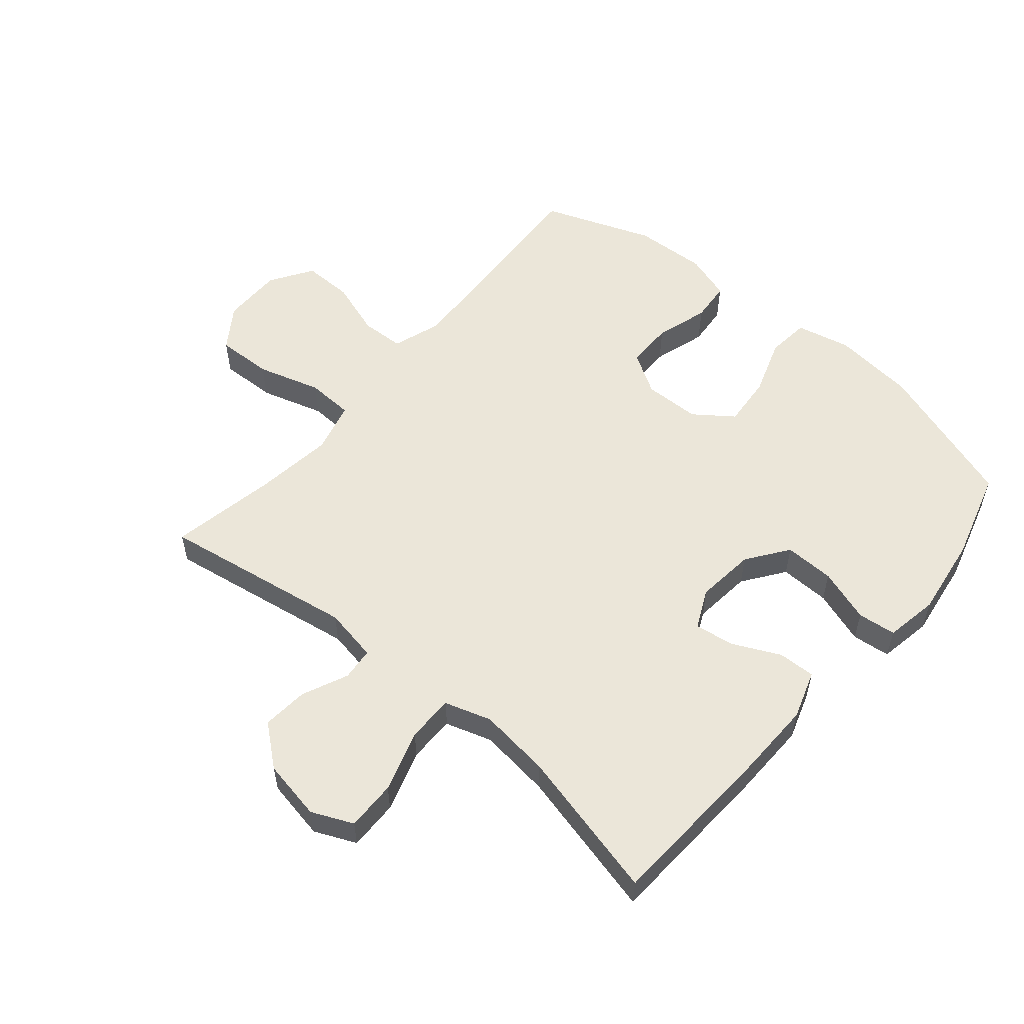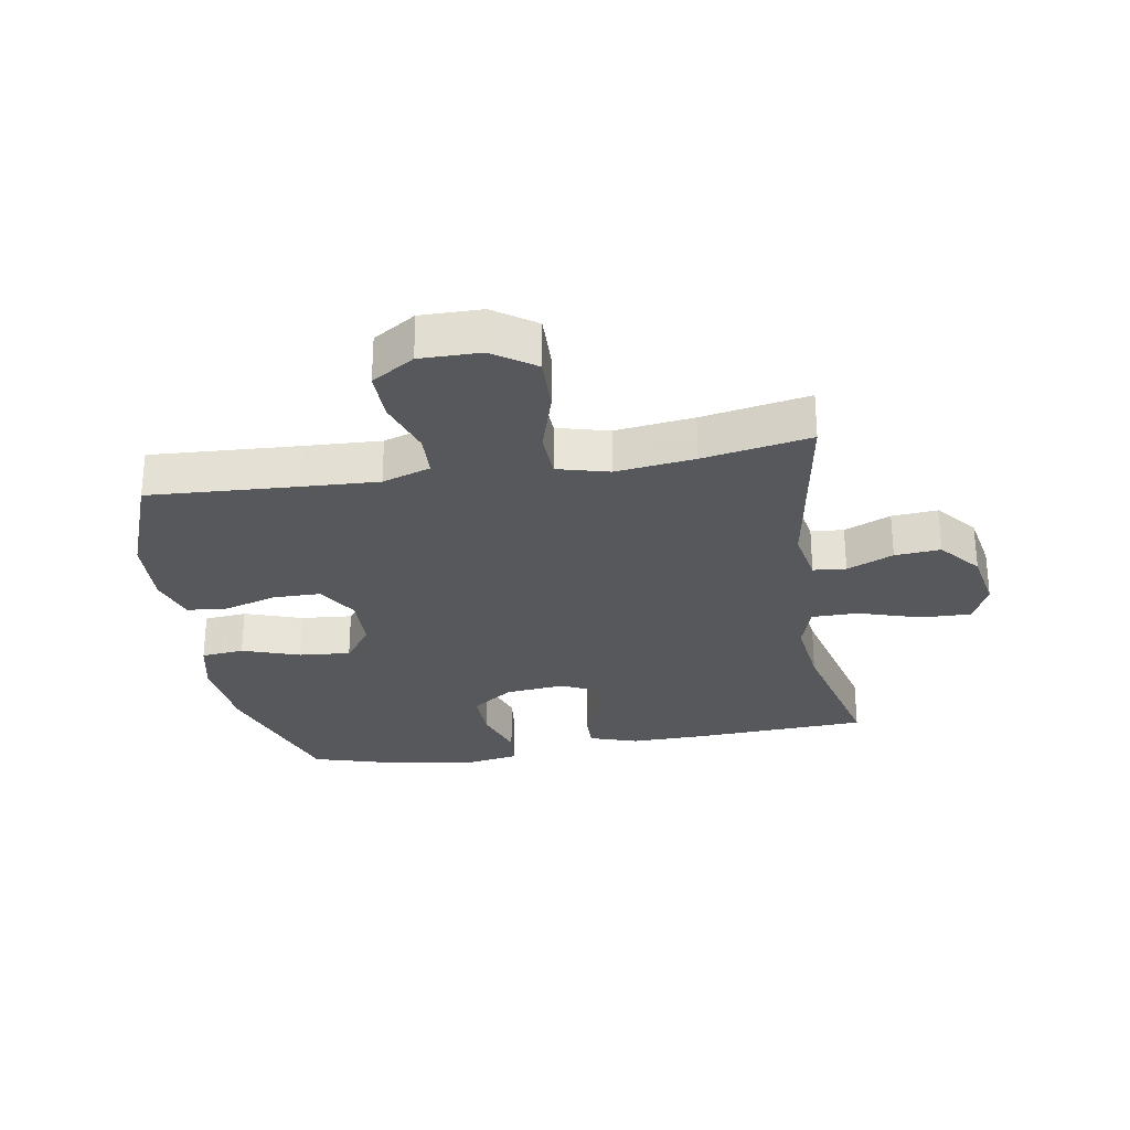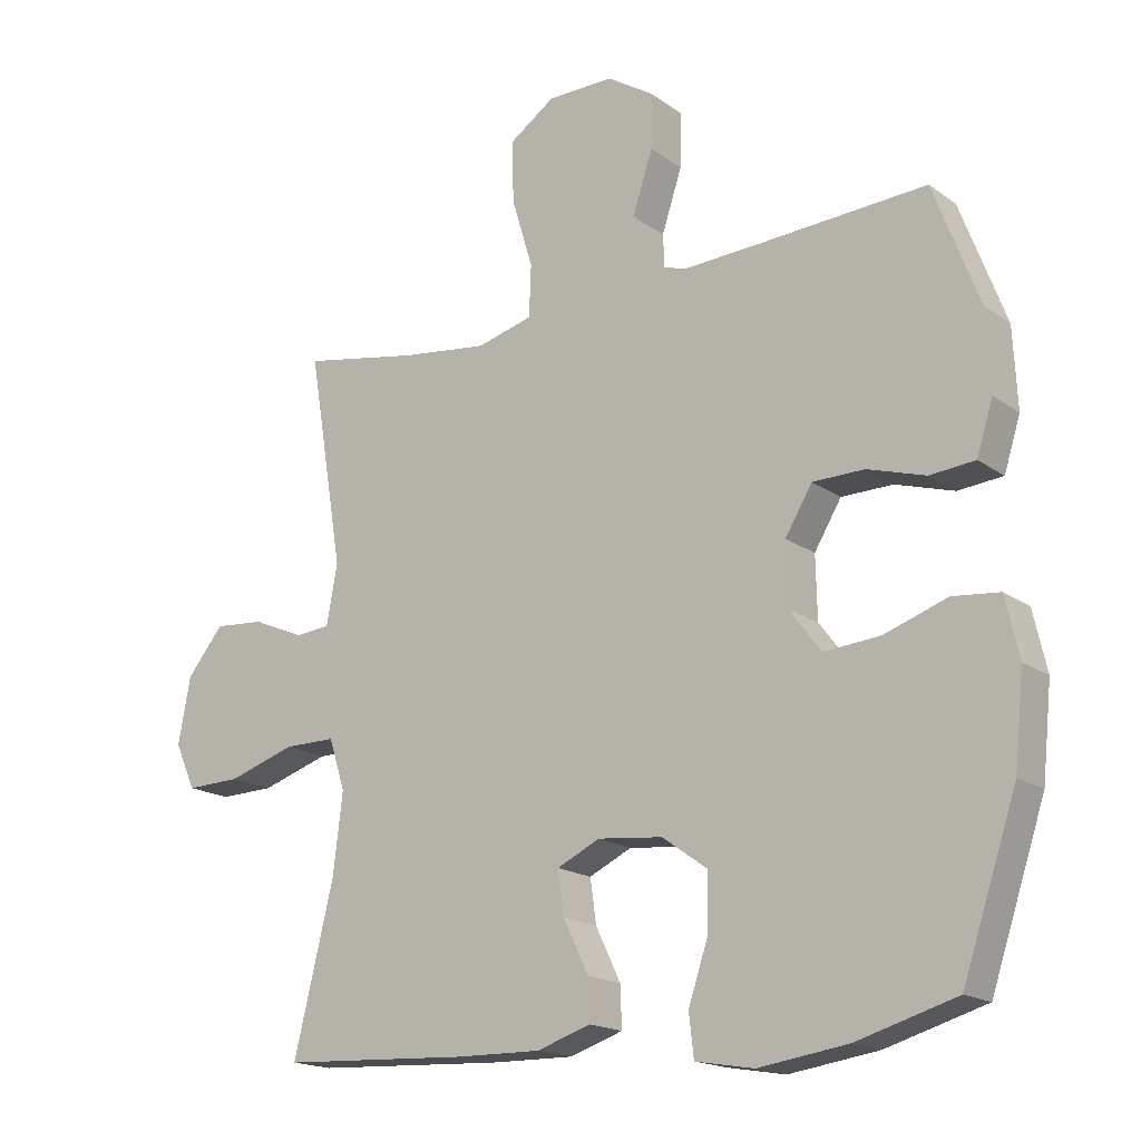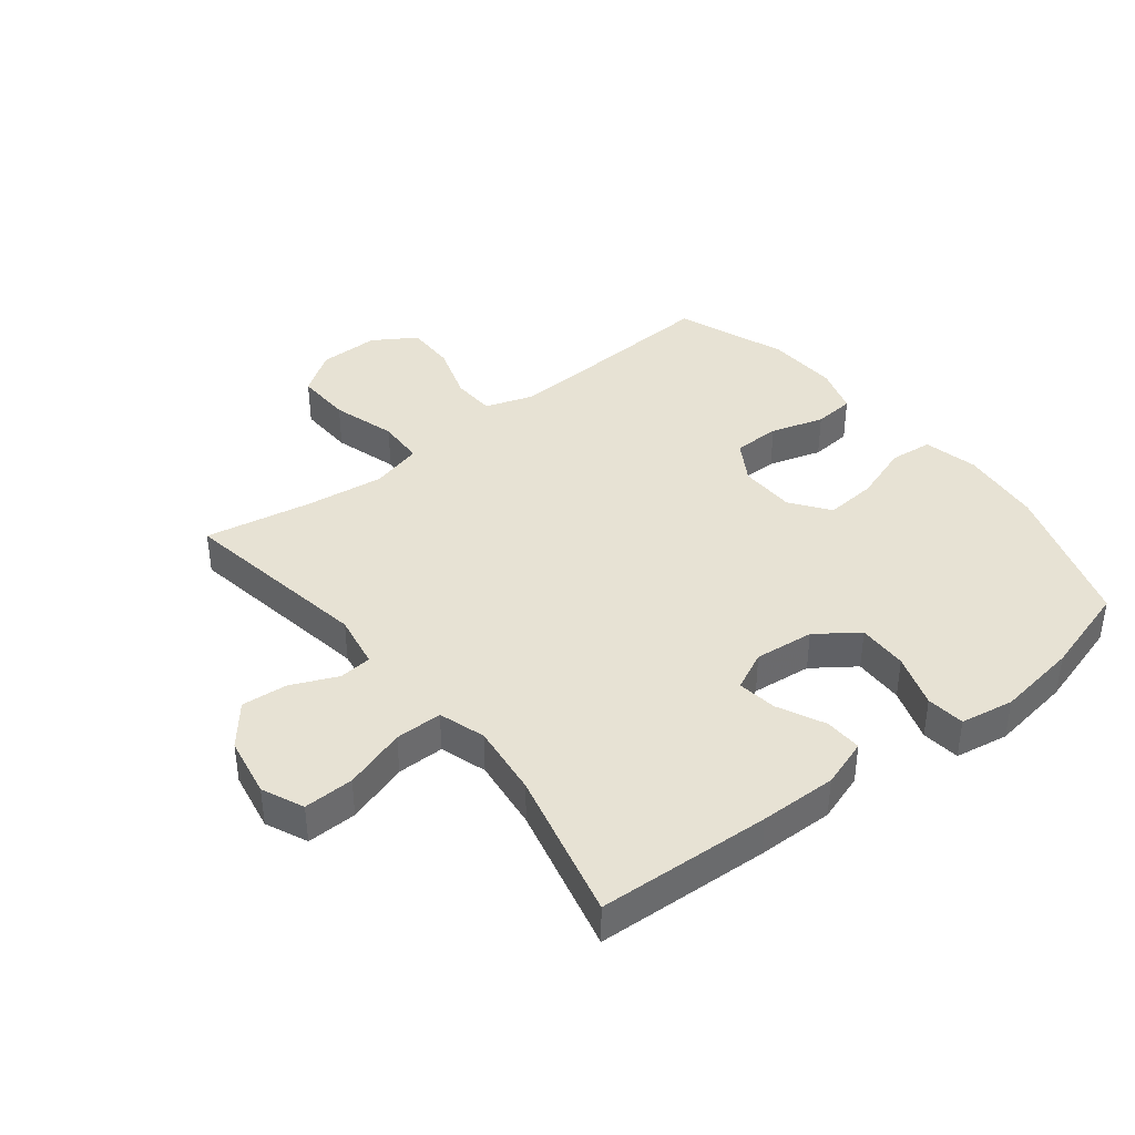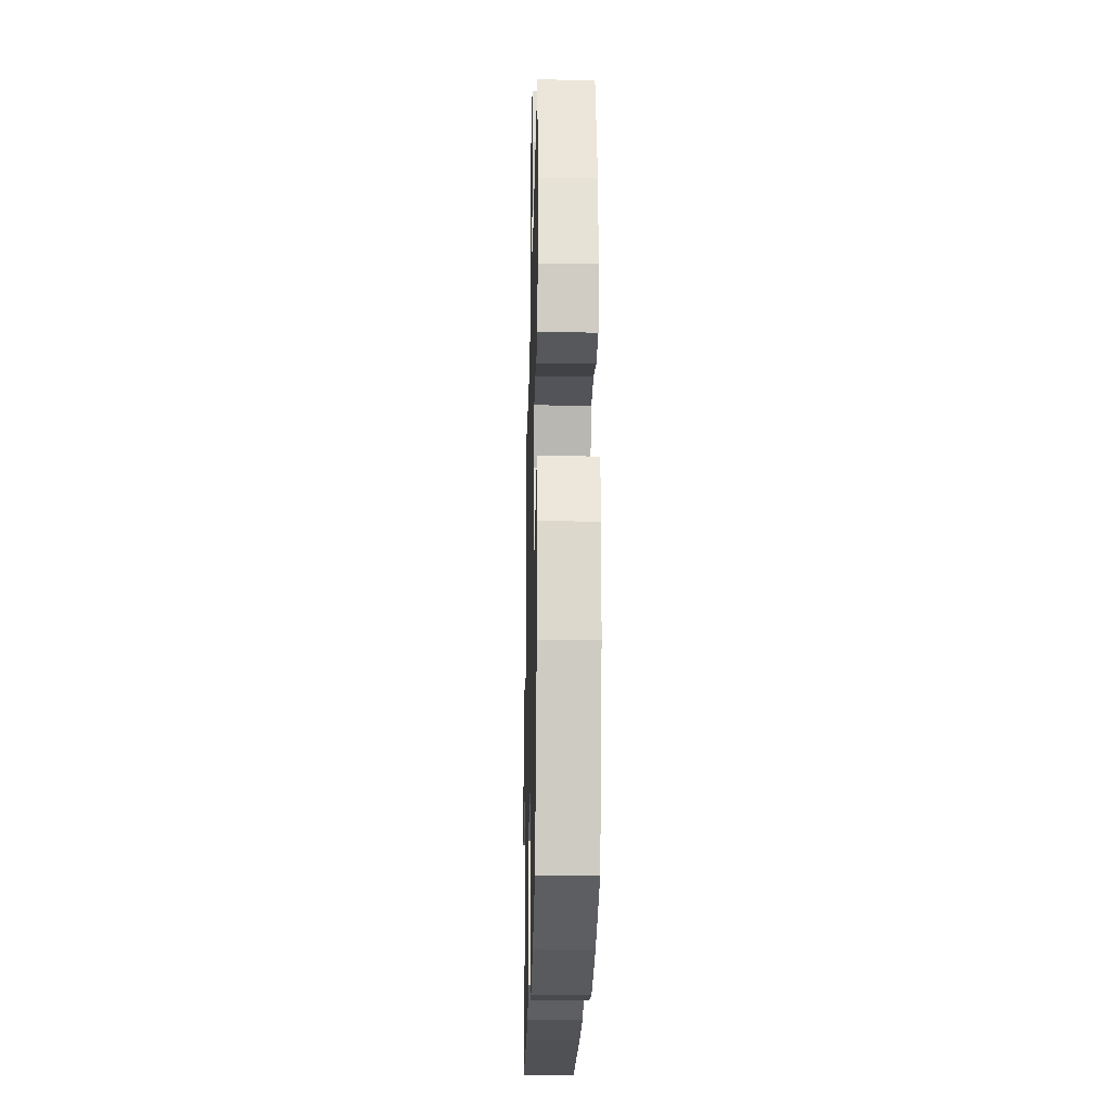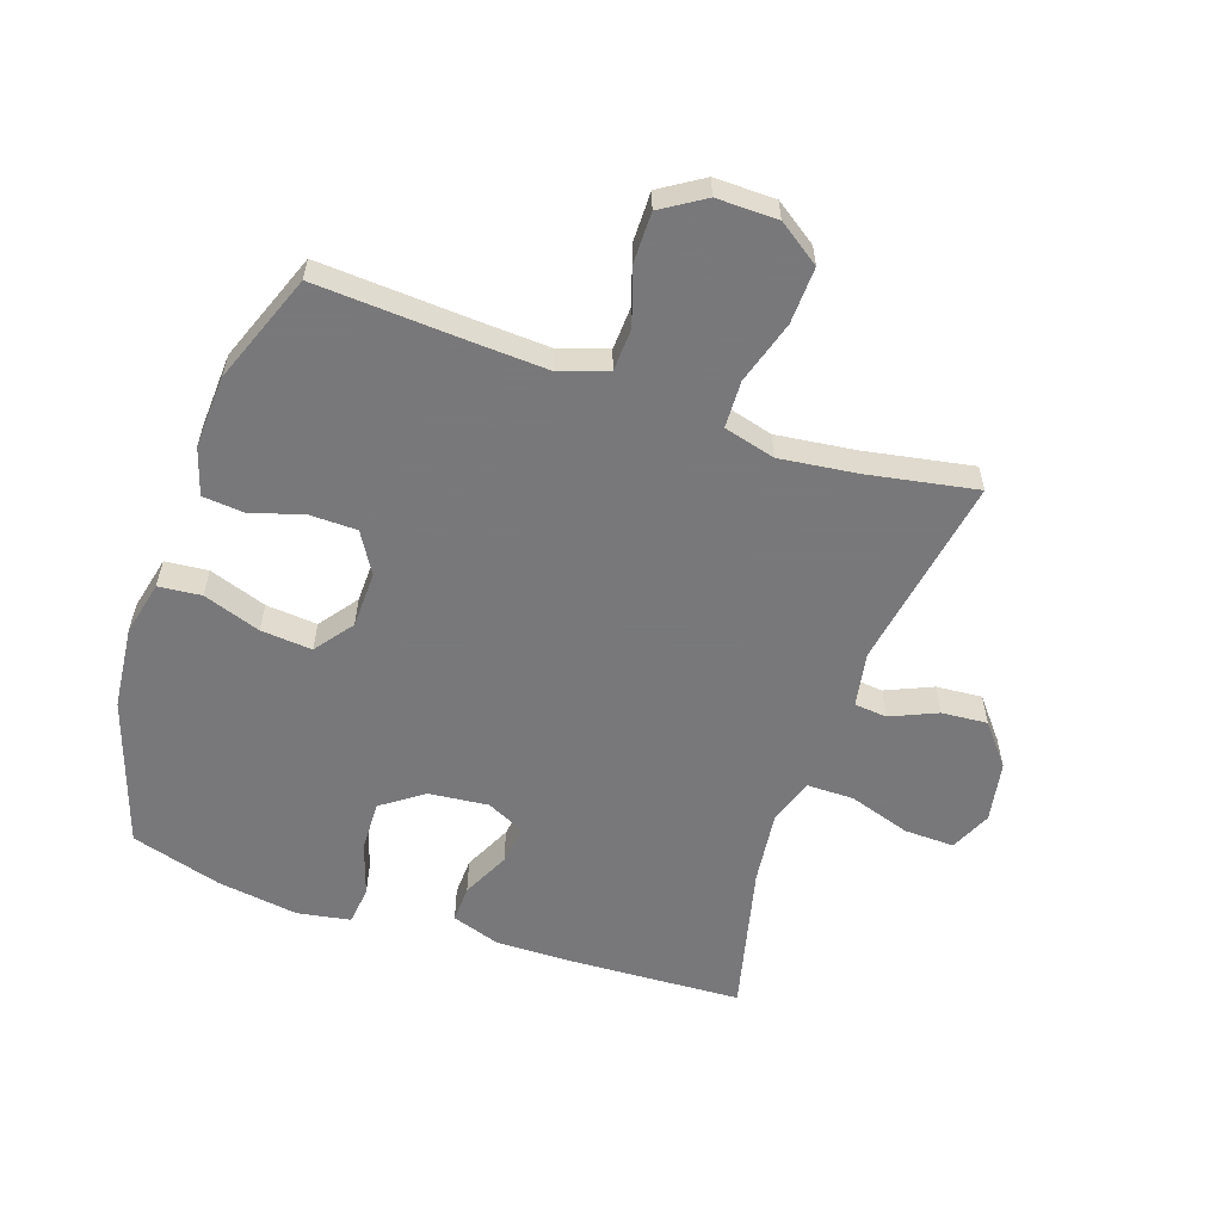
<metadata>
{"format":"obj","ext":"obj","renderer":"f3d","projection":"perspective","resolution":1024,"background":"white","views":[{"elev":55.3,"azim":130.4,"up":"+Y"},{"elev":-28.1,"azim":9.6,"up":"+Y"},{"elev":-17.4,"azim":-144.0,"up":"+Z"},{"elev":39.9,"azim":141.7,"up":"+Y"},{"elev":-23.0,"azim":-91.3,"up":"+Z"},{"elev":-57.6,"azim":-19.0,"up":"+Y"}]}
</metadata>
<code>
v -0.5 0.07 0.5
v -0.259 0.07 0.486
v -0.138 0.07 0.48
v -0.06 0.07 0.506
v -0.057 0.07 0.576
v -0.087 0.07 0.667
v -0.088 0.07 0.748
v -0.019 0.07 0.792
v 0.079 0.07 0.791
v 0.147 0.07 0.744
v 0.144 0.07 0.653
v 0.113 0.07 0.55
v 0.116 0.07 0.474
v 0.199 0.07 0.452
v 0.326 0.07 0.468
v 0.5 0.07 0.5
v 0.448 0.07 0.186
v 0.464 0.07 0.098
v 0.517 0.07 0.093
v 0.592 0.07 0.126
v 0.666 0.07 0.132
v 0.72 0.07 0.066
v 0.738 0.07 -0.032
v 0.708 0.07 -0.099
v 0.627 0.07 -0.097
v 0.527 0.07 -0.065
v 0.451 0.07 -0.065
v 0.427 0.07 -0.14
v 0.441 0.07 -0.257
v 0.5 0.07 -0.5
v 0.22 0.07 -0.514
v 0.096 0.07 -0.516
v 0.018 0.07 -0.49
v 0.02 0.07 -0.43
v 0.057 0.07 -0.353
v 0.066 0.07 -0.289
v 0.003 0.07 -0.259
v -0.093 0.07 -0.269
v -0.16 0.07 -0.317
v -0.158 0.07 -0.398
v -0.129 0.07 -0.485
v -0.136 0.07 -0.547
v -0.222 0.07 -0.562
v -0.353 0.07 -0.543
v -0.5 0.07 -0.5
v -0.58 0.07 -0.261
v -0.594 0.07 -0.127
v -0.574 0.07 -0.039
v -0.505 0.07 -0.032
v -0.412 0.07 -0.064
v -0.329 0.07 -0.071
v -0.283 0.07 -0.009
v -0.281 0.07 0.082
v -0.321 0.07 0.148
v -0.397 0.07 0.149
v -0.483 0.07 0.123
v -0.549 0.07 0.129
v -0.573 0.07 0.205
v -0.567 0.07 0.322
v -0.5 0 0.5
v -0.259 0 0.486
v -0.138 0 0.48
v -0.06 0 0.506
v -0.057 0 0.576
v -0.087 0 0.667
v -0.088 0 0.748
v -0.019 0 0.792
v 0.079 0 0.791
v 0.147 0 0.744
v 0.144 0 0.653
v 0.113 0 0.55
v 0.116 0 0.474
v 0.199 0 0.452
v 0.326 0 0.468
v 0.5 0 0.5
v 0.448 0 0.186
v 0.464 0 0.098
v 0.517 0 0.093
v 0.592 0 0.126
v 0.666 0 0.132
v 0.72 0 0.066
v 0.738 0 -0.032
v 0.708 0 -0.099
v 0.627 0 -0.097
v 0.527 0 -0.065
v 0.451 0 -0.065
v 0.427 0 -0.14
v 0.441 0 -0.257
v 0.5 0 -0.5
v 0.22 0 -0.514
v 0.096 0 -0.516
v 0.018 0 -0.49
v 0.02 0 -0.43
v 0.057 0 -0.353
v 0.066 0 -0.289
v 0.003 0 -0.259
v -0.093 0 -0.269
v -0.16 0 -0.317
v -0.158 0 -0.398
v -0.129 0 -0.485
v -0.136 0 -0.547
v -0.222 0 -0.562
v -0.353 0 -0.543
v -0.5 0 -0.5
v -0.58 0 -0.261
v -0.594 0 -0.127
v -0.574 0 -0.039
v -0.505 0 -0.032
v -0.412 0 -0.064
v -0.329 0 -0.071
v -0.283 0 -0.009
v -0.281 0 0.082
v -0.321 0 0.148
v -0.397 0 0.149
v -0.483 0 0.123
v -0.549 0 0.129
v -0.573 0 0.205
v -0.567 0 0.322
f 58 59 1 2
f 55 56 57 58
f 54 55 58 2
f 53 54 2 3
f 52 53 3 4
f 47 48 49 50
f 47 50 51
f 46 47 51
f 45 46 51
f 44 45 51 52
f 40 41 42 43
f 39 40 43 44
f 32 33 34 35
f 32 35 36
f 29 30 31 32
f 28 29 32 36
f 27 28 36 37
f 23 24 25 26
f 23 26 27
f 22 23 27
f 19 20 21 22
f 18 19 22 27
f 17 18 27 37
f 15 16 17 37
f 9 10 11 12
f 9 12 13
f 8 9 13
f 5 6 7 8
f 4 5 8 13
f 39 44 52 4
f 14 15 37 38
f 14 38 39
f 4 13 14 39
f 61 60 118 117
f 117 116 115 114
f 61 117 114 113
f 62 61 113 112
f 63 62 112 111
f 109 108 107 106
f 110 109 106
f 110 106 105
f 110 105 104
f 111 110 104 103
f 102 101 100 99
f 103 102 99 98
f 94 93 92 91
f 95 94 91
f 91 90 89 88
f 95 91 88 87
f 96 95 87 86
f 85 84 83 82
f 86 85 82
f 86 82 81
f 81 80 79 78
f 86 81 78 77
f 96 86 77 76
f 96 76 75 74
f 71 70 69 68
f 72 71 68
f 72 68 67
f 67 66 65 64
f 72 67 64 63
f 63 111 103 98
f 97 96 74 73
f 98 97 73
f 98 73 72 63
f 1 60 61 2
f 2 61 62 3
f 3 62 63 4
f 4 63 64 5
f 5 64 65 6
f 6 65 66 7
f 7 66 67 8
f 8 67 68 9
f 9 68 69 10
f 10 69 70 11
f 11 70 71 12
f 12 71 72 13
f 13 72 73 14
f 14 73 74 15
f 15 74 75 16
f 16 75 76 17
f 17 76 77 18
f 18 77 78 19
f 19 78 79 20
f 20 79 80 21
f 21 80 81 22
f 22 81 82 23
f 23 82 83 24
f 24 83 84 25
f 25 84 85 26
f 26 85 86 27
f 27 86 87 28
f 28 87 88 29
f 29 88 89 30
f 30 89 90 31
f 31 90 91 32
f 32 91 92 33
f 33 92 93 34
f 34 93 94 35
f 35 94 95 36
f 36 95 96 37
f 37 96 97 38
f 38 97 98 39
f 39 98 99 40
f 40 99 100 41
f 41 100 101 42
f 42 101 102 43
f 43 102 103 44
f 44 103 104 45
f 45 104 105 46
f 46 105 106 47
f 47 106 107 48
f 48 107 108 49
f 49 108 109 50
f 50 109 110 51
f 51 110 111 52
f 52 111 112 53
f 53 112 113 54
f 54 113 114 55
f 55 114 115 56
f 56 115 116 57
f 57 116 117 58
f 58 117 118 59
f 59 118 60 1

</code>
